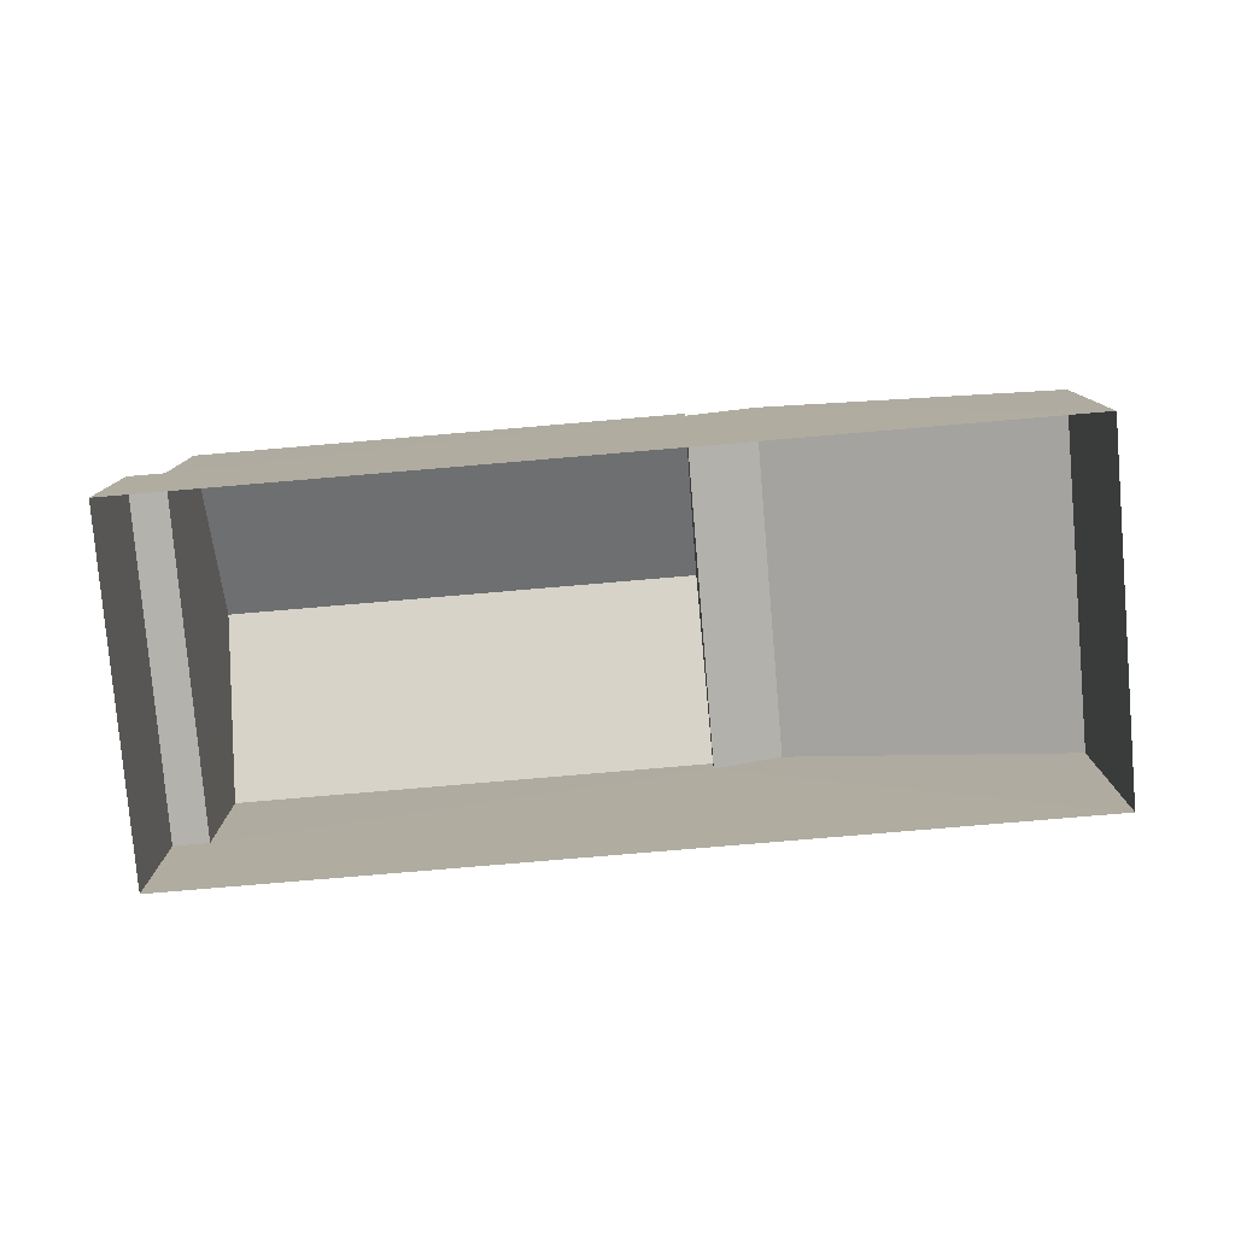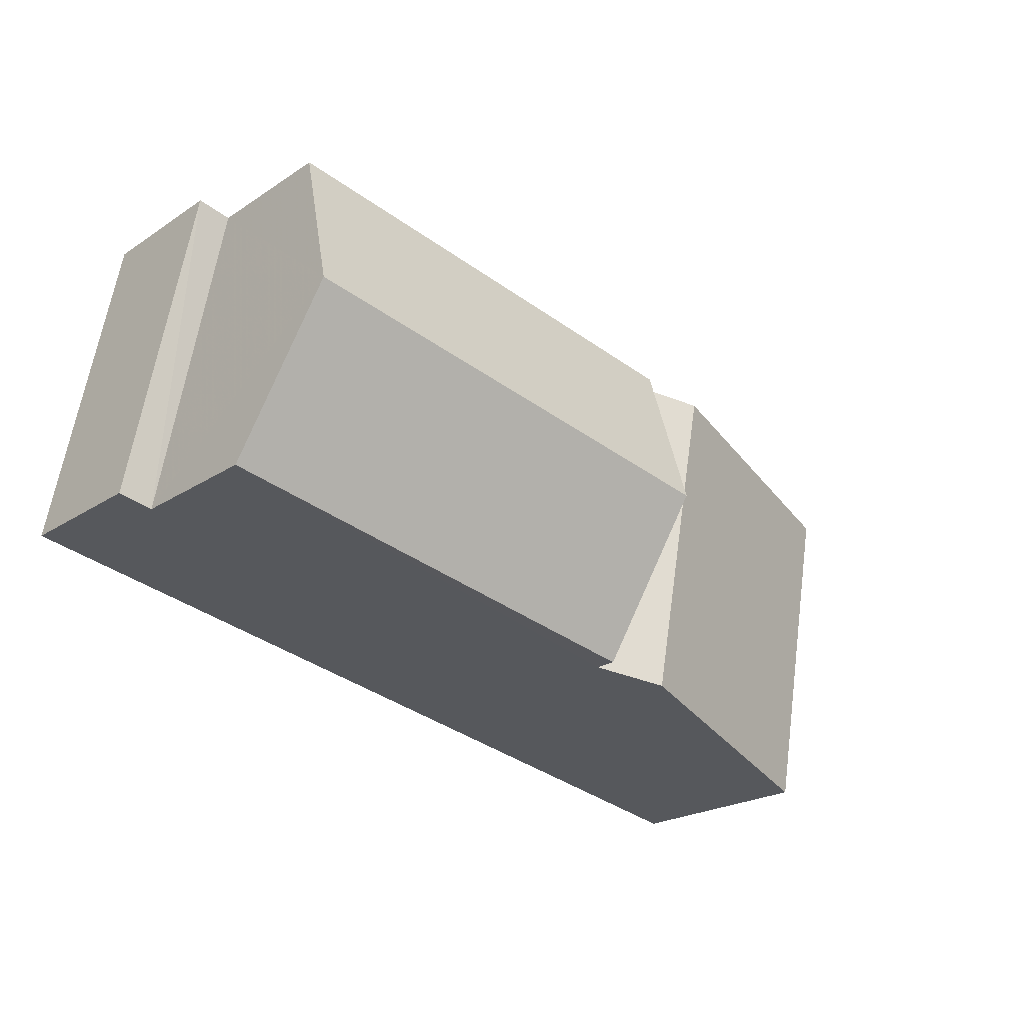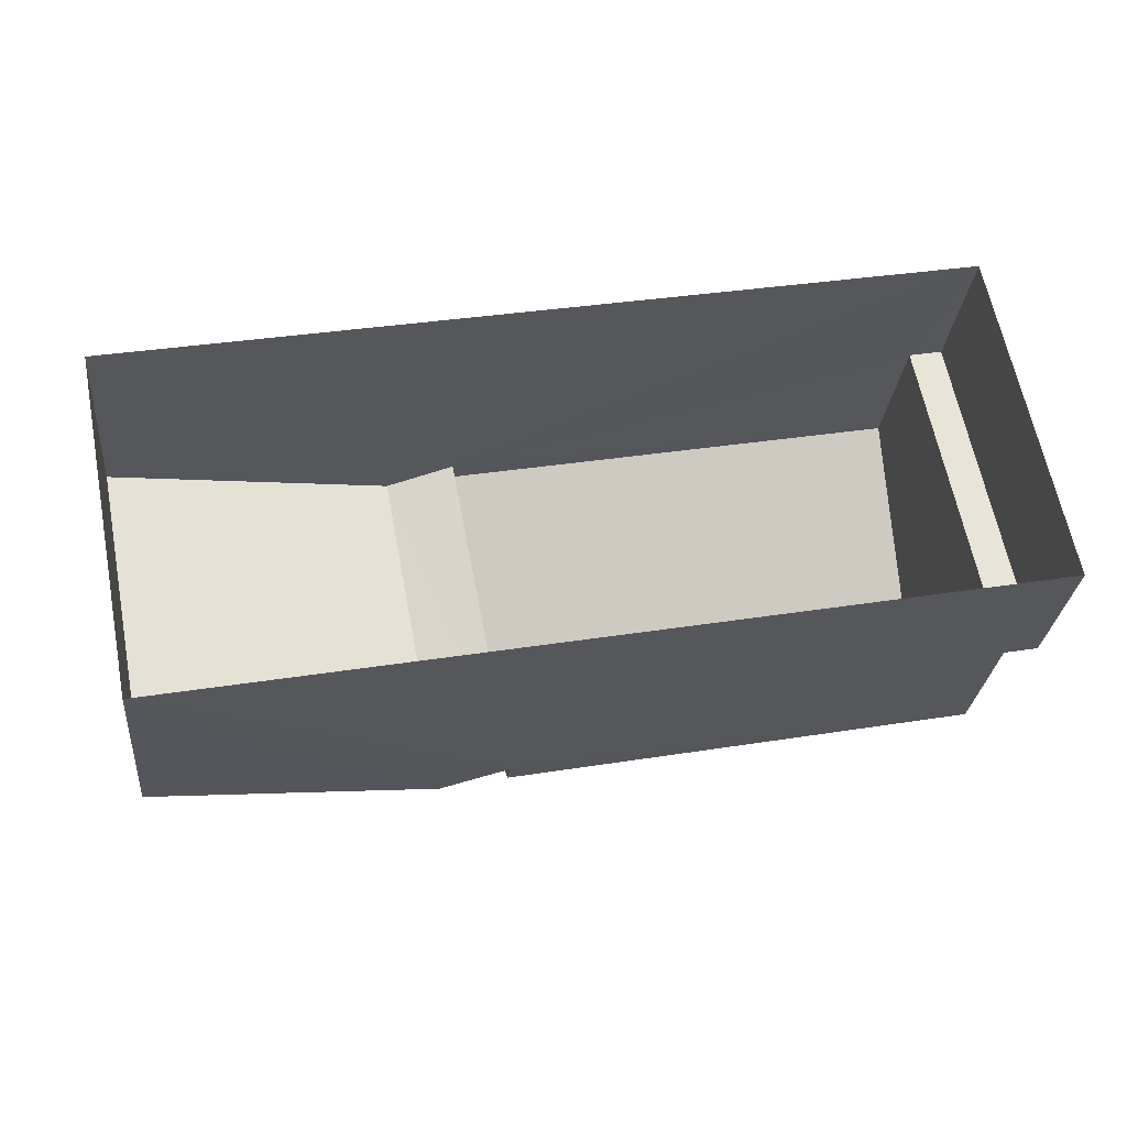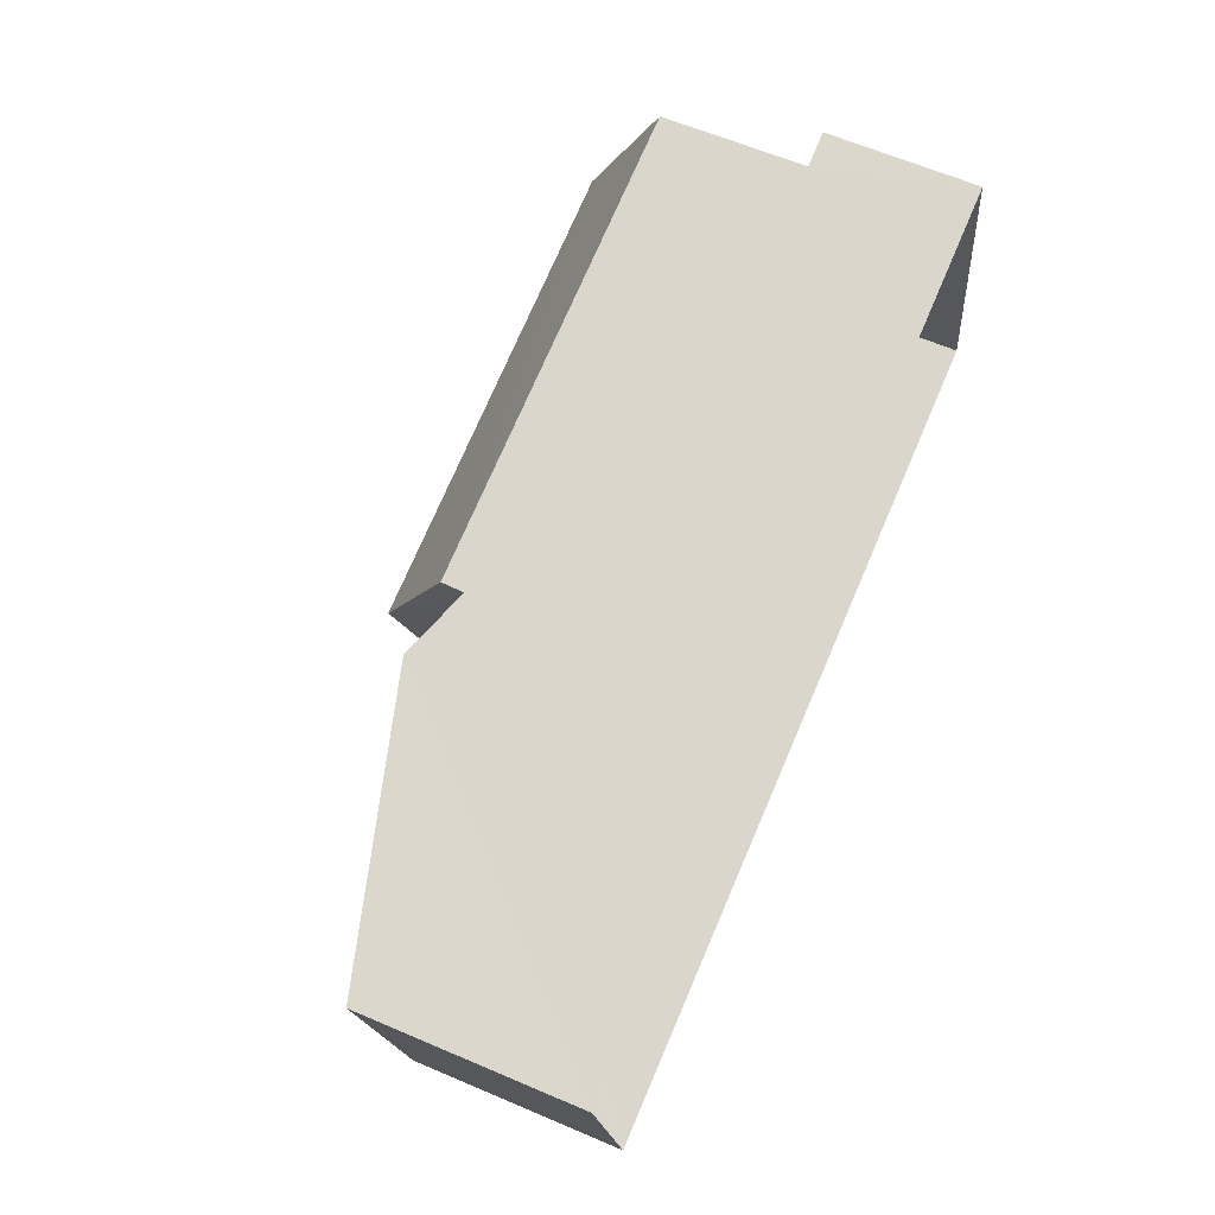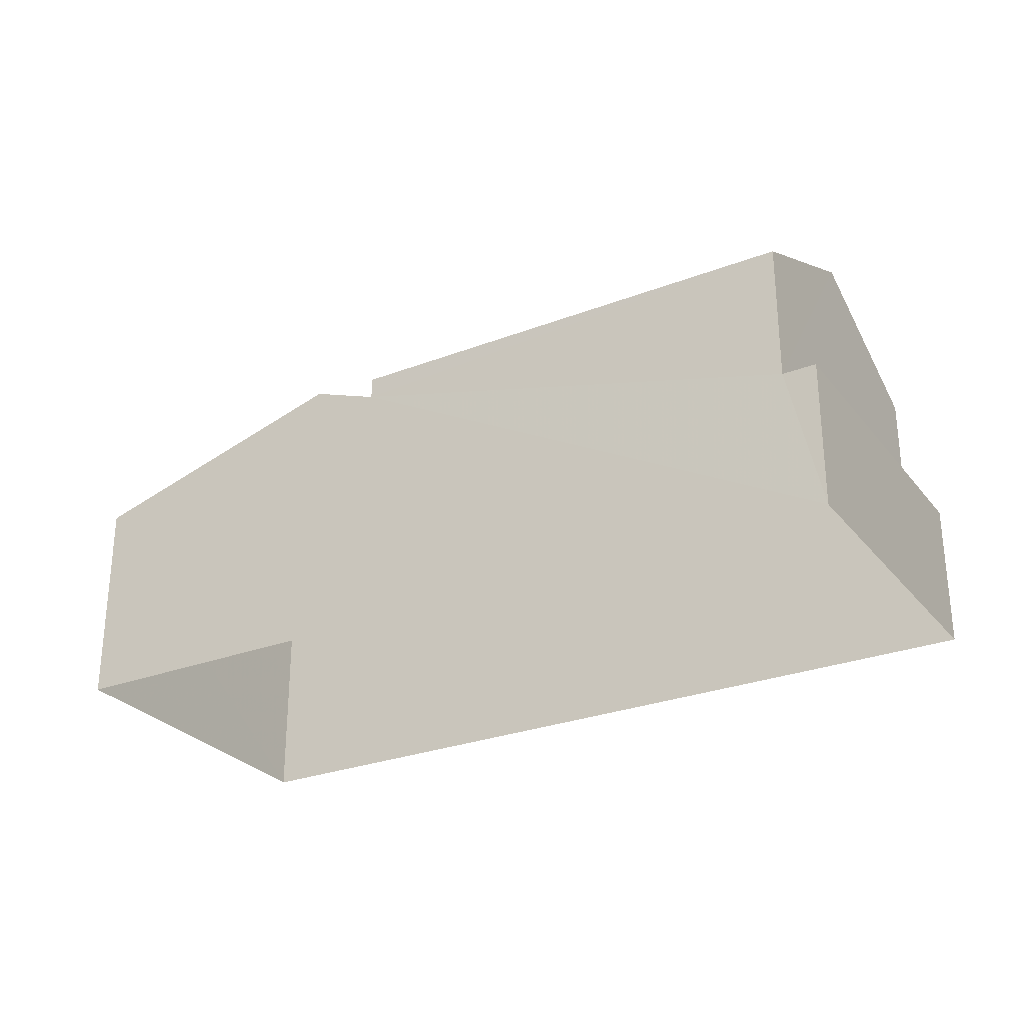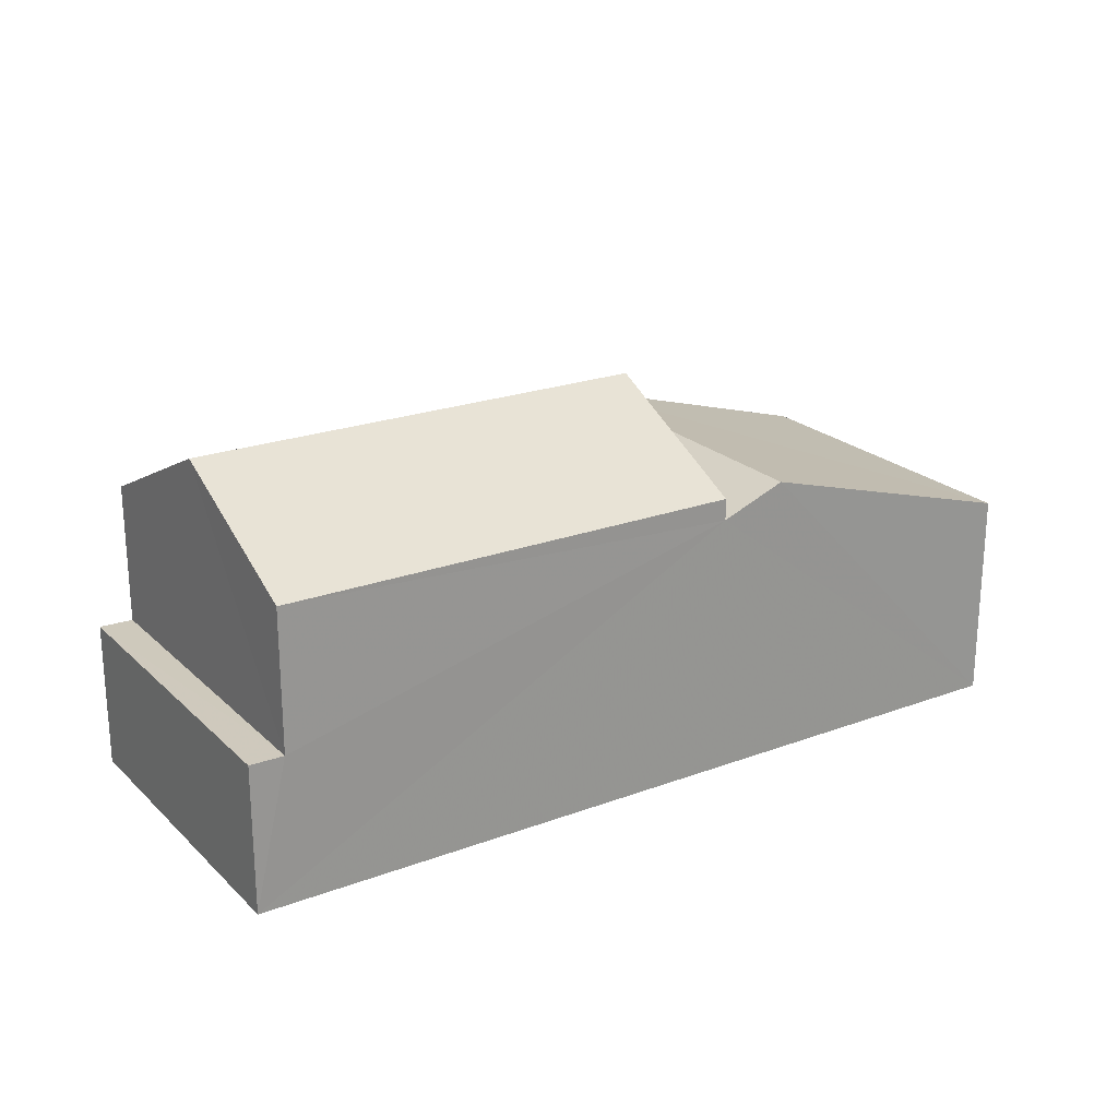
<metadata>
{"format":"obj","ext":"obj","renderer":"f3d","projection":"perspective","resolution":1024,"background":"white","views":[{"elev":-79.6,"azim":-6.0,"up":"+Z"},{"elev":-21.7,"azim":-41.0,"up":"+Y"},{"elev":-28.6,"azim":174.4,"up":"+Y"},{"elev":62.0,"azim":113.7,"up":"+Y"},{"elev":-27.9,"azim":-160.6,"up":"+Z"},{"elev":22.4,"azim":-43.8,"up":"+Z"}]}
</metadata>
<code>
v -3.156e+05 3.998e+04 4.546
v -3.155e+05 3.998e+04 4.54
v -3.155e+05 3.997e+04 4.539
v -3.156e+05 3.998e+04 4.545
v -3.156e+05 3.998e+04 11.32
v -3.156e+05 3.997e+04 9.843
v -3.155e+05 3.998e+04 11.32
v -3.156e+05 3.998e+04 9.846
v -3.155e+05 3.998e+04 9.844
v -3.156e+05 3.998e+04 9.848
v -3.156e+05 3.998e+04 7.261
v -3.156e+05 3.998e+04 7.263
v -3.156e+05 3.998e+04 7.262
v -3.156e+05 3.998e+04 7.263
v -3.155e+05 3.998e+04 9.904
v -3.156e+05 3.997e+04 9.447
v -3.155e+05 3.997e+04 9.902
v -3.155e+05 3.998e+04 9.448
v -3.155e+05 3.997e+04 8.43
v -3.155e+05 3.998e+04 8.431
f 1 2 3
f 4 1 3
f 5 6 7
f 5 8 6
f 9 10 5
f 7 9 5
f 11 12 13
f 11 14 12
f 15 16 17
f 15 18 16
f 19 20 15
f 17 19 15
f 20 3 2
f 20 19 3
f 10 14 5
f 14 11 5
f 11 8 5
f 20 2 15
f 10 9 18
f 18 2 1
f 15 2 18
f 14 1 12
f 14 10 18
f 14 18 1
f 9 7 18
f 18 7 16
f 7 6 16
f 12 1 4
f 13 12 4
f 17 3 19
f 16 4 3
f 13 4 11
f 6 8 16
f 8 11 16
f 3 17 16
f 16 11 4

</code>
